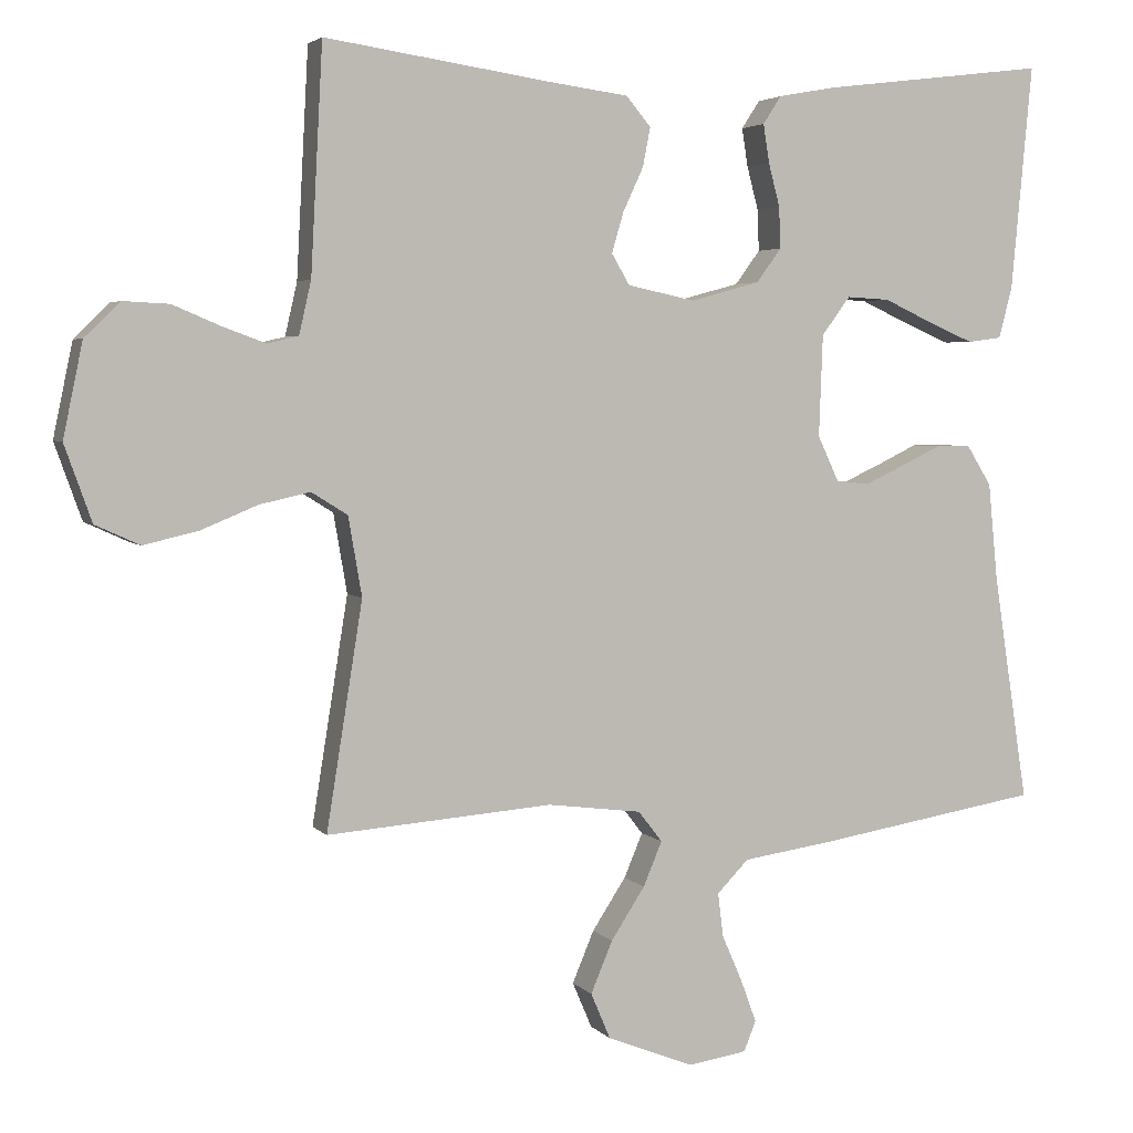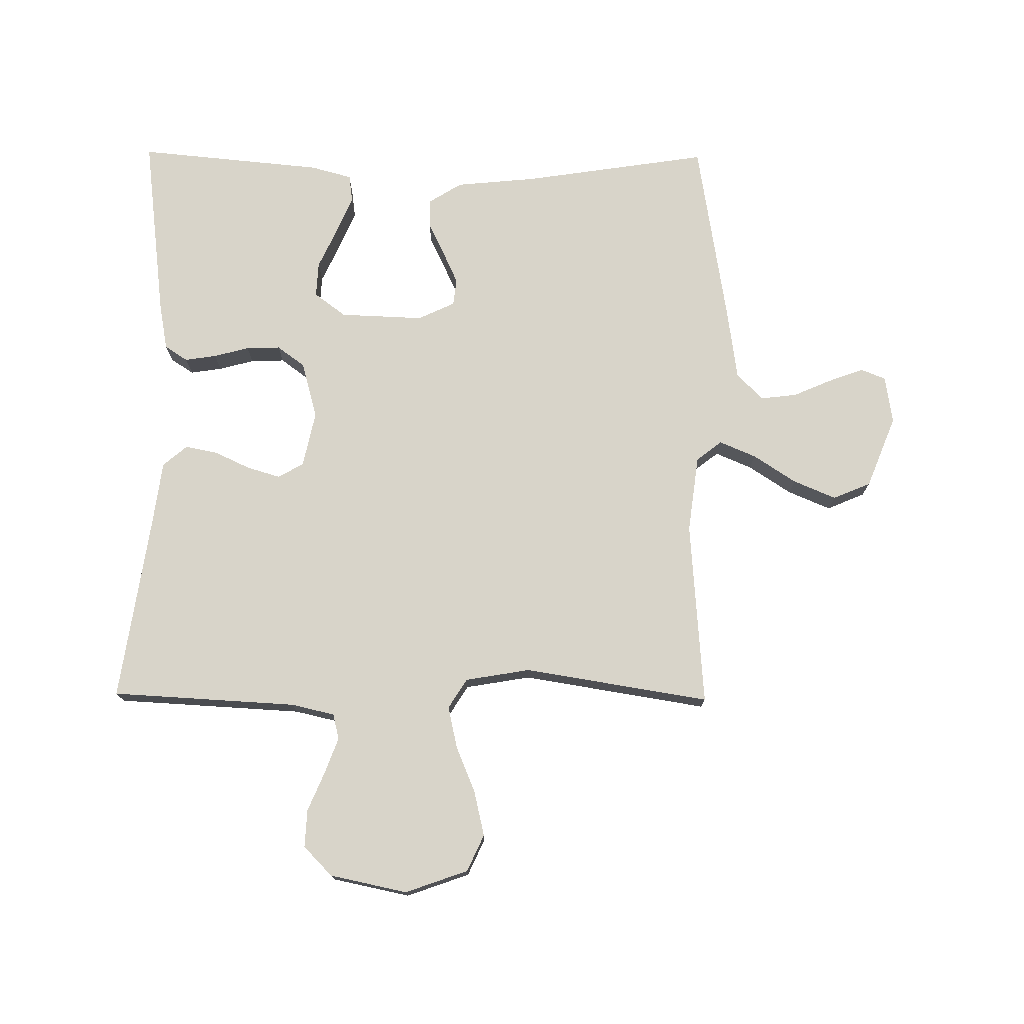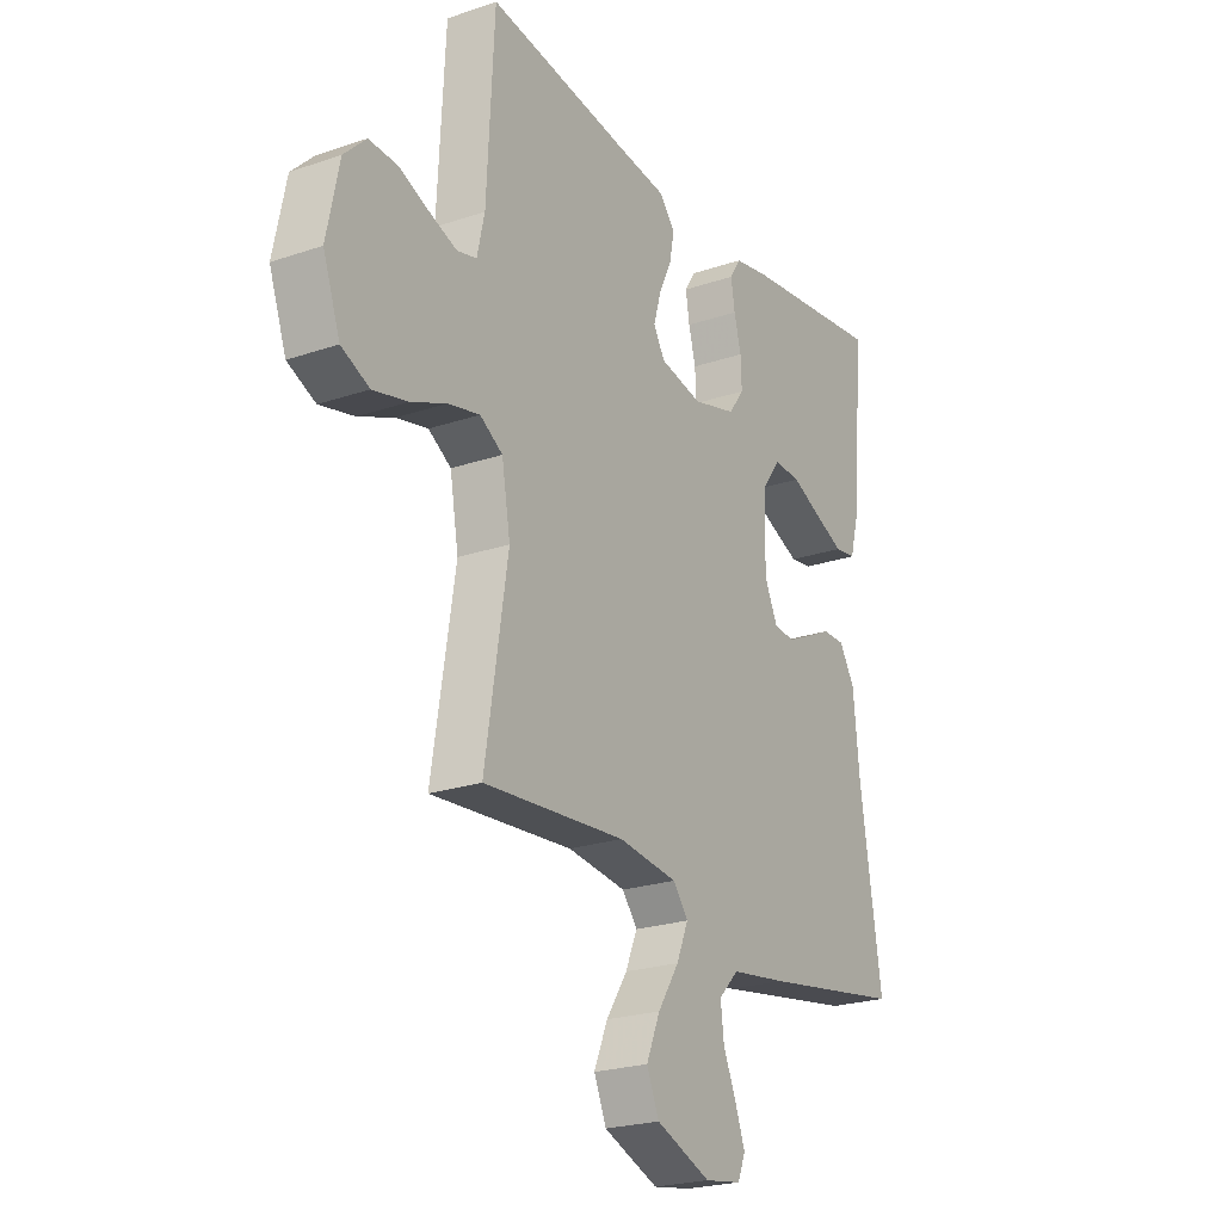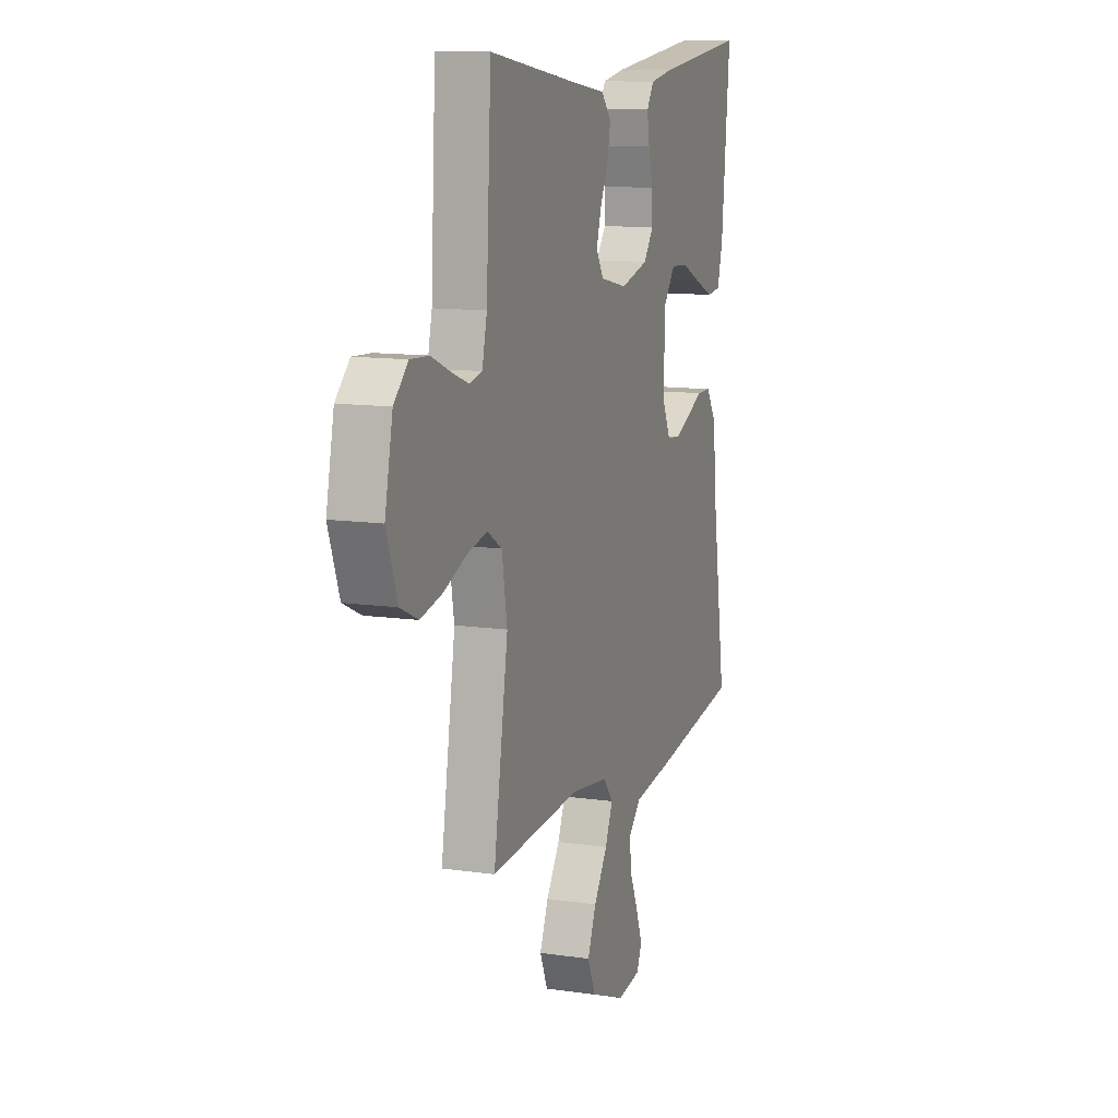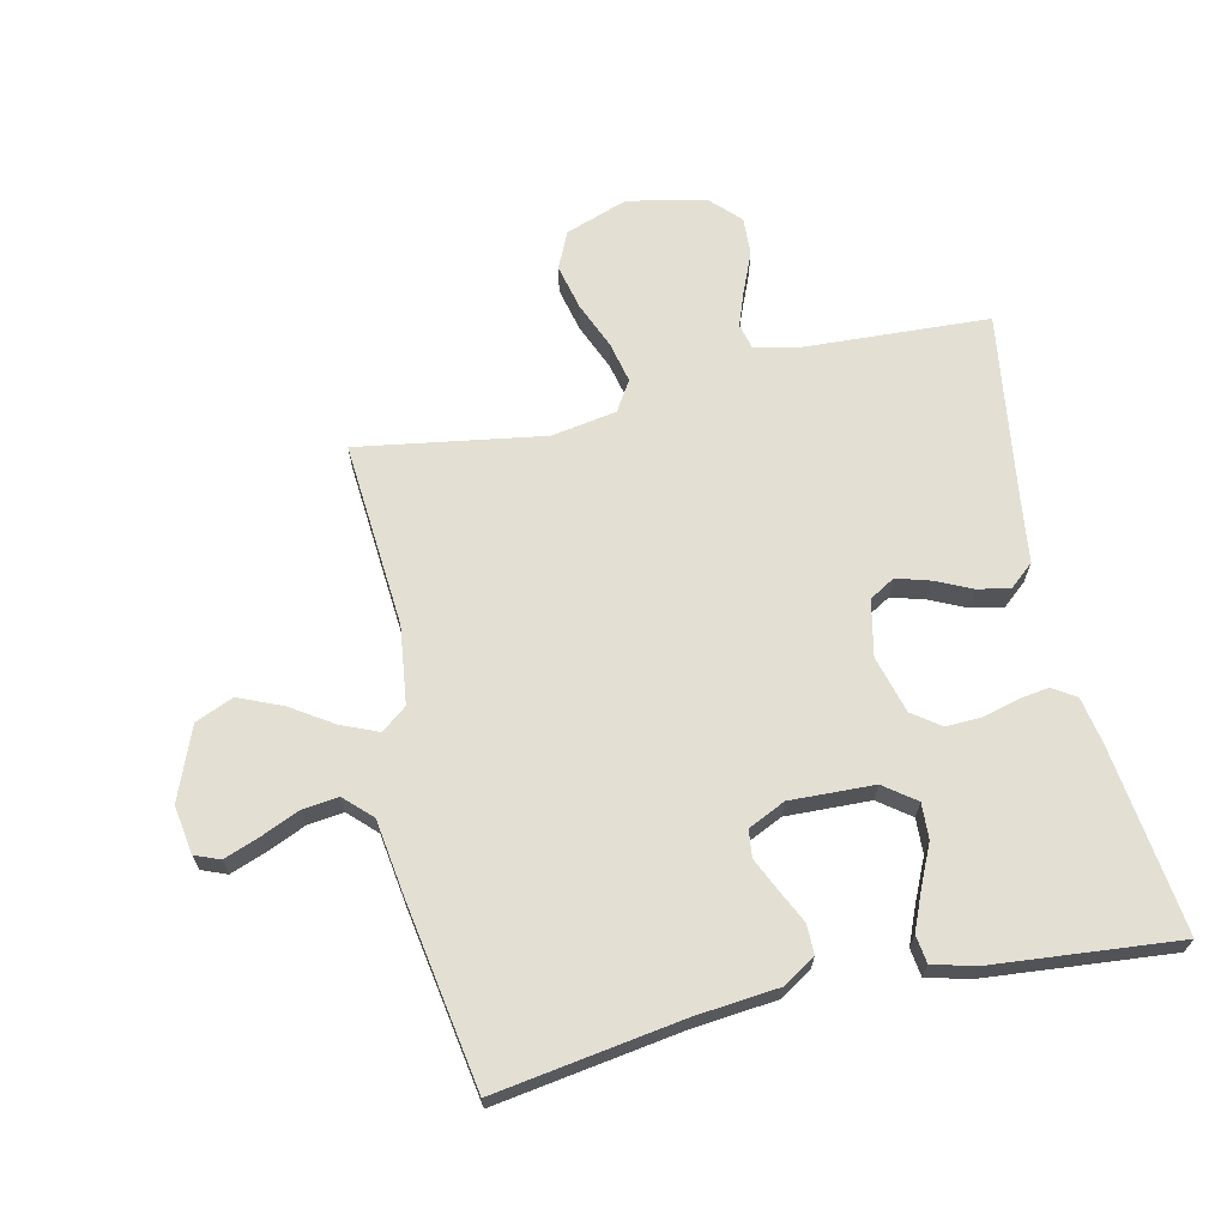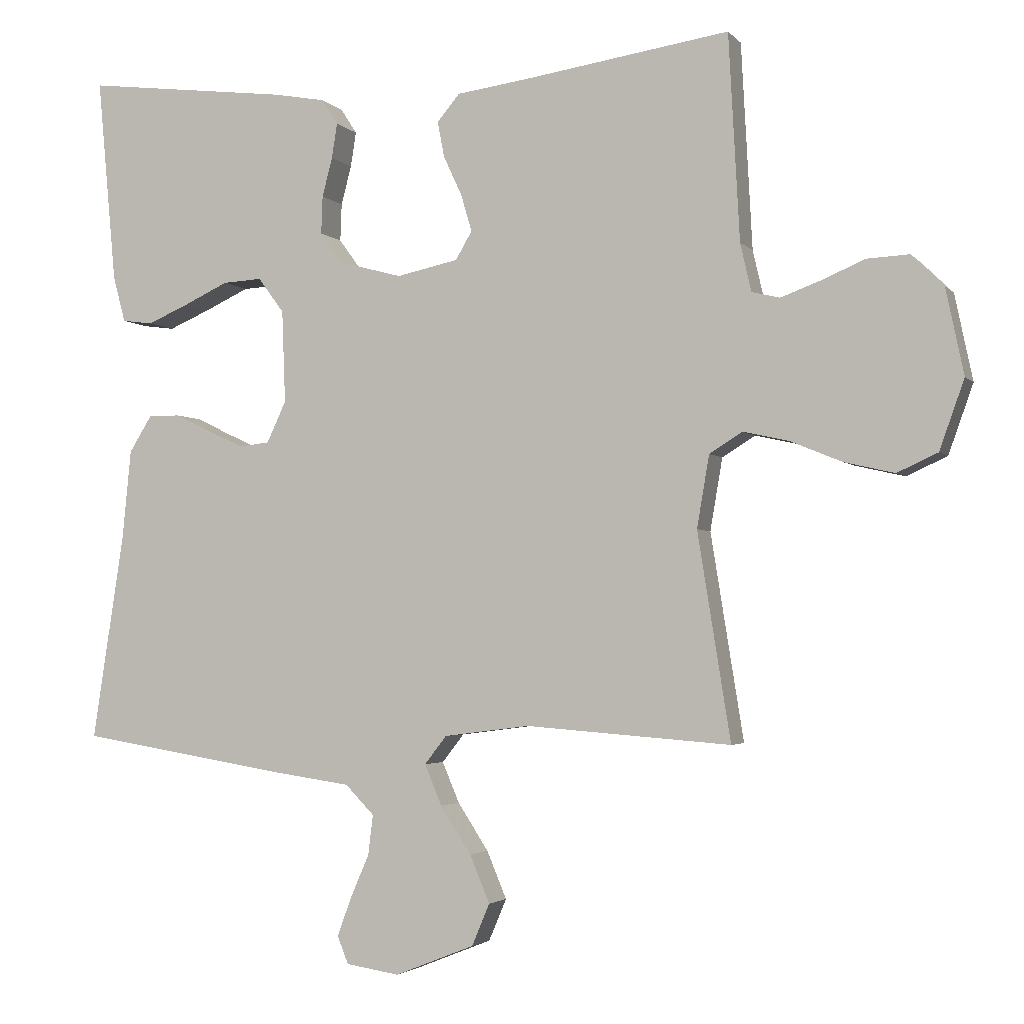
<metadata>
{"format":"obj","ext":"obj","renderer":"f3d","projection":"perspective","resolution":1024,"background":"white","views":[{"elev":3.8,"azim":159.9,"up":"+Z"},{"elev":75.0,"azim":90.6,"up":"+Y"},{"elev":-22.9,"azim":120.2,"up":"+Z"},{"elev":11.5,"azim":109.6,"up":"+Z"},{"elev":67.0,"azim":-102.7,"up":"+Y"},{"elev":-3.0,"azim":20.0,"up":"+Z"}]}
</metadata>
<code>
v 0.5 0.07 0.5
v 0.516 0.07 0.2
v 0.532 0.07 0.13
v 0.573 0.07 0.12
v 0.63 0.07 0.141
v 0.694 0.07 0.168
v 0.755 0.07 0.171
v 0.802 0.07 0.125
v 0.828 0.07 0
v 0.792 0.07 -0.101
v 0.733 0.07 -0.128
v 0.66 0.07 -0.111
v 0.585 0.07 -0.08
v 0.518 0.07 -0.065
v 0.47 0.07 -0.095
v 0.452 0.07 -0.2
v 0.5 0.07 -0.5
v 0.2 0.07 -0.477
v 0.075 0.07 -0.493
v 0.043 0.07 -0.534
v 0.068 0.07 -0.593
v 0.113 0.07 -0.662
v 0.142 0.07 -0.731
v 0.116 0.07 -0.792
v 0 0.07 -0.838
v -0.078 0.07 -0.826
v -0.094 0.07 -0.786
v -0.073 0.07 -0.729
v -0.046 0.07 -0.667
v -0.039 0.07 -0.609
v -0.081 0.07 -0.566
v -0.2 0.07 -0.549
v -0.5 0.07 -0.5
v -0.454 0.07 -0.2
v -0.441 0.07 -0.068
v -0.408 0.07 -0.015
v -0.361 0.07 -0.015
v -0.307 0.07 -0.041
v -0.255 0.07 -0.065
v -0.211 0.07 -0.06
v -0.183 0.07 0
v -0.188 0.07 0.135
v -0.226 0.07 0.186
v -0.283 0.07 0.183
v -0.348 0.07 0.153
v -0.409 0.07 0.127
v -0.454 0.07 0.133
v -0.472 0.07 0.2
v -0.5 0.07 0.5
v -0.2 0.07 0.463
v -0.124 0.07 0.449
v -0.1 0.07 0.412
v -0.108 0.07 0.361
v -0.123 0.07 0.304
v -0.125 0.07 0.249
v -0.092 0.07 0.204
v 0 0.07 0.179
v 0.09 0.07 0.198
v 0.114 0.07 0.239
v 0.098 0.07 0.293
v 0.071 0.07 0.351
v 0.061 0.07 0.403
v 0.094 0.07 0.442
v 0.2 0.07 0.456
v 0.5 0 0.5
v 0.516 0 0.2
v 0.532 0 0.13
v 0.573 0 0.12
v 0.63 0 0.141
v 0.694 0 0.168
v 0.755 0 0.171
v 0.802 0 0.125
v 0.828 0 0
v 0.792 0 -0.101
v 0.733 0 -0.128
v 0.66 0 -0.111
v 0.585 0 -0.08
v 0.518 0 -0.065
v 0.47 0 -0.095
v 0.452 0 -0.2
v 0.5 0 -0.5
v 0.2 0 -0.477
v 0.075 0 -0.493
v 0.043 0 -0.534
v 0.068 0 -0.593
v 0.113 0 -0.662
v 0.142 0 -0.731
v 0.116 0 -0.792
v 0 0 -0.838
v -0.078 0 -0.826
v -0.094 0 -0.786
v -0.073 0 -0.729
v -0.046 0 -0.667
v -0.039 0 -0.609
v -0.081 0 -0.566
v -0.2 0 -0.549
v -0.5 0 -0.5
v -0.454 0 -0.2
v -0.441 0 -0.068
v -0.408 0 -0.015
v -0.361 0 -0.015
v -0.307 0 -0.041
v -0.255 0 -0.065
v -0.211 0 -0.06
v -0.183 0 0
v -0.188 0 0.135
v -0.226 0 0.186
v -0.283 0 0.183
v -0.348 0 0.153
v -0.409 0 0.127
v -0.454 0 0.133
v -0.472 0 0.2
v -0.5 0 0.5
v -0.2 0 0.463
v -0.124 0 0.449
v -0.1 0 0.412
v -0.108 0 0.361
v -0.123 0 0.304
v -0.125 0 0.249
v -0.092 0 0.204
v 0 0 0.179
v 0.09 0 0.198
v 0.114 0 0.239
v 0.098 0 0.293
v 0.071 0 0.351
v 0.061 0 0.403
v 0.094 0 0.442
v 0.2 0 0.456
f 61 62 63 64
f 60 61 64 1
f 59 60 1 2
f 58 59 2 3
f 57 58 3 4
f 51 52 53 54
f 51 54 55
f 50 51 55
f 49 50 55
f 48 49 55 56
f 44 45 46 47
f 44 47 48
f 43 44 48 56
f 35 36 37 38
f 34 35 38 39
f 31 32 33 34
f 31 34 39 40
f 26 27 28 29
f 24 25 26 29
f 24 29 30
f 21 22 23 24
f 20 21 24 30
f 19 20 30 31
f 16 17 18
f 15 16 18 19
f 10 11 12 13
f 10 13 14
f 9 10 14
f 8 9 14
f 5 6 7 8
f 4 5 8 14
f 57 4 14 15
f 42 43 56 57
f 41 42 57 15
f 31 40 41
f 15 19 31 41
f 128 127 126 125
f 65 128 125 124
f 66 65 124 123
f 67 66 123 122
f 68 67 122 121
f 118 117 116 115
f 119 118 115
f 119 115 114
f 119 114 113
f 120 119 113 112
f 111 110 109 108
f 112 111 108
f 120 112 108 107
f 102 101 100 99
f 103 102 99 98
f 98 97 96 95
f 104 103 98 95
f 93 92 91 90
f 93 90 89 88
f 94 93 88
f 88 87 86 85
f 94 88 85 84
f 95 94 84 83
f 82 81 80
f 83 82 80 79
f 77 76 75 74
f 78 77 74
f 78 74 73
f 78 73 72
f 72 71 70 69
f 78 72 69 68
f 79 78 68 121
f 121 120 107 106
f 79 121 106 105
f 105 104 95
f 105 95 83 79
f 1 65 66 2
f 2 66 67 3
f 3 67 68 4
f 4 68 69 5
f 5 69 70 6
f 6 70 71 7
f 7 71 72 8
f 8 72 73 9
f 9 73 74 10
f 10 74 75 11
f 11 75 76 12
f 12 76 77 13
f 13 77 78 14
f 14 78 79 15
f 15 79 80 16
f 16 80 81 17
f 17 81 82 18
f 18 82 83 19
f 19 83 84 20
f 20 84 85 21
f 21 85 86 22
f 22 86 87 23
f 23 87 88 24
f 24 88 89 25
f 25 89 90 26
f 26 90 91 27
f 27 91 92 28
f 28 92 93 29
f 29 93 94 30
f 30 94 95 31
f 31 95 96 32
f 32 96 97 33
f 33 97 98 34
f 34 98 99 35
f 35 99 100 36
f 36 100 101 37
f 37 101 102 38
f 38 102 103 39
f 39 103 104 40
f 40 104 105 41
f 41 105 106 42
f 42 106 107 43
f 43 107 108 44
f 44 108 109 45
f 45 109 110 46
f 46 110 111 47
f 47 111 112 48
f 48 112 113 49
f 49 113 114 50
f 50 114 115 51
f 51 115 116 52
f 52 116 117 53
f 53 117 118 54
f 54 118 119 55
f 55 119 120 56
f 56 120 121 57
f 57 121 122 58
f 58 122 123 59
f 59 123 124 60
f 60 124 125 61
f 61 125 126 62
f 62 126 127 63
f 63 127 128 64
f 64 128 65 1

</code>
